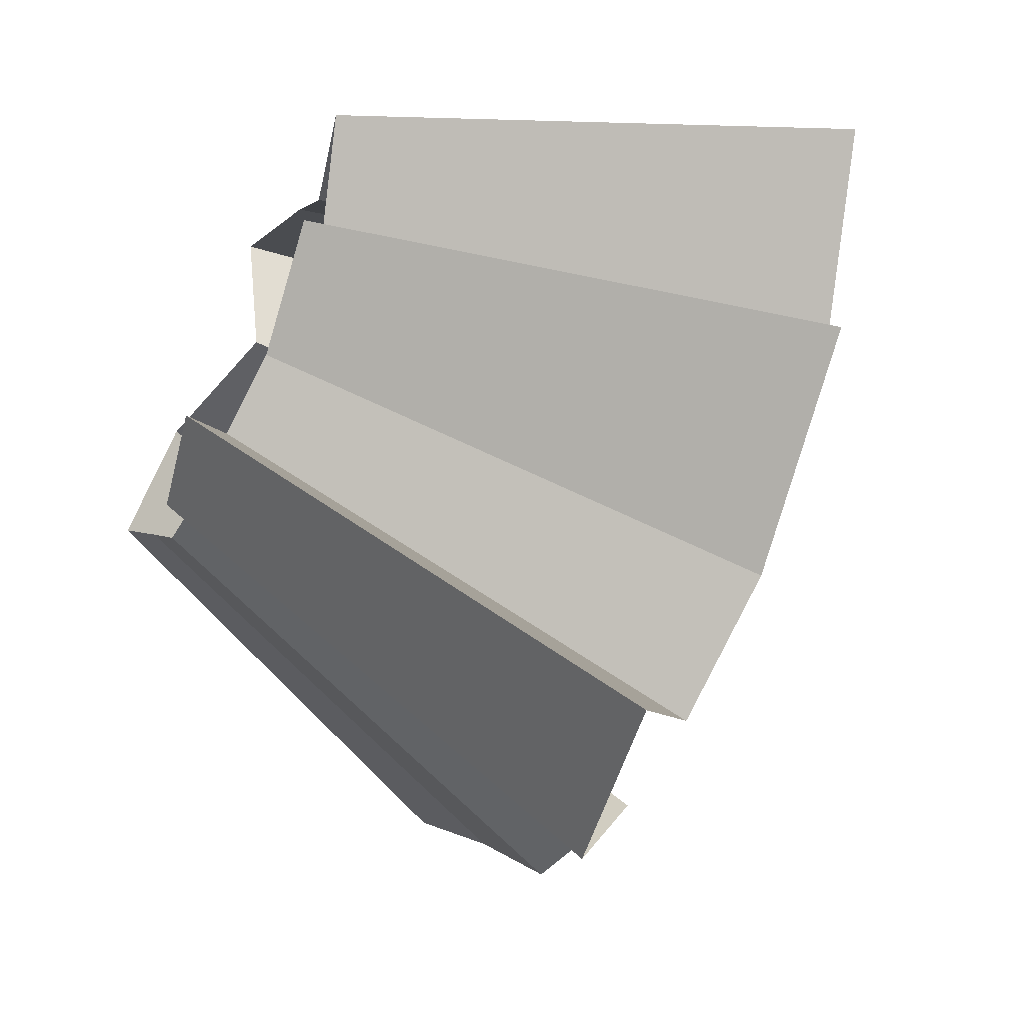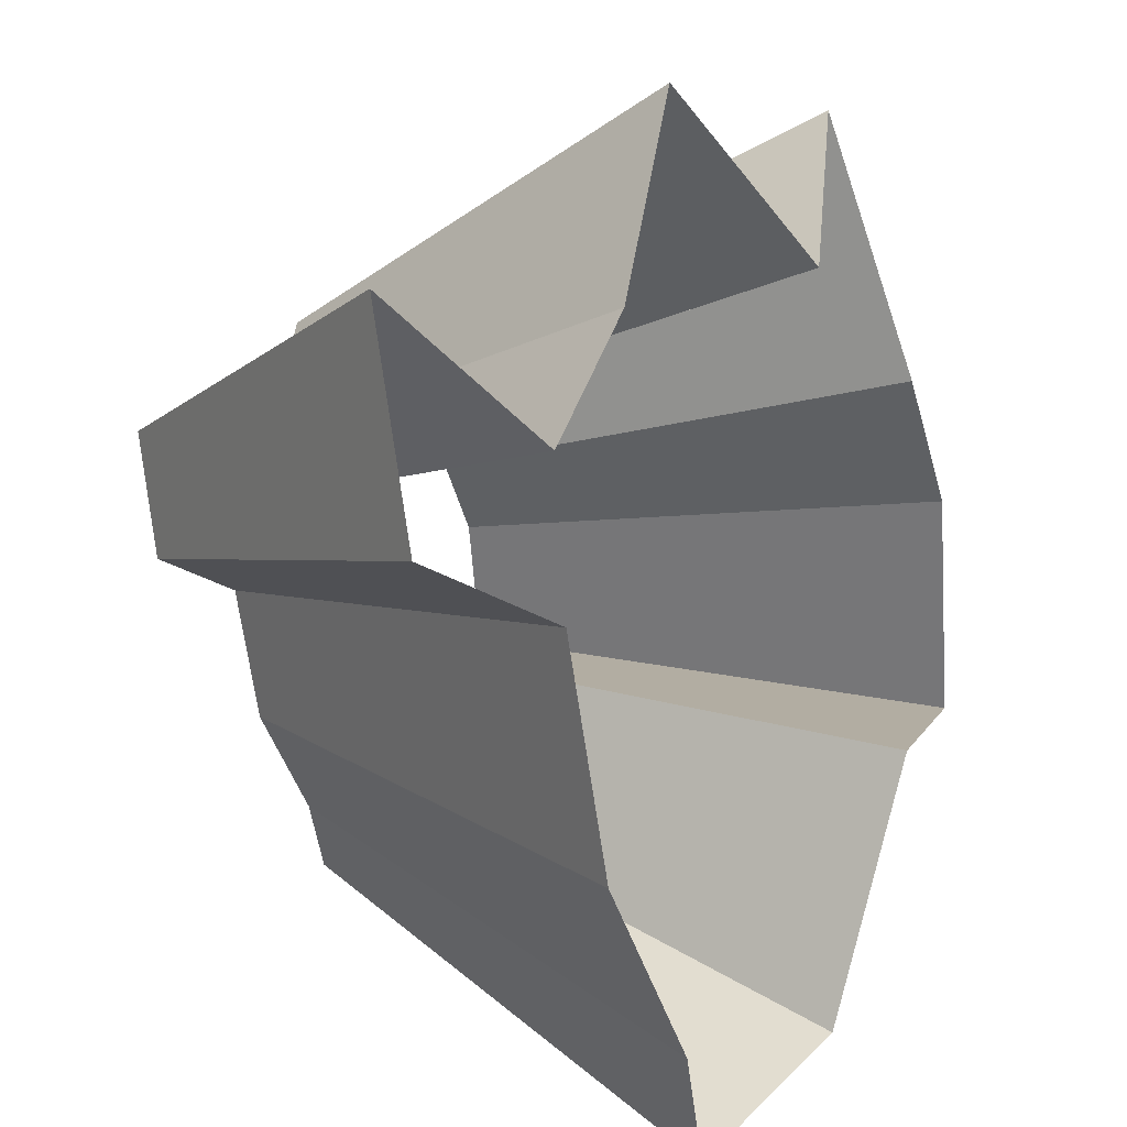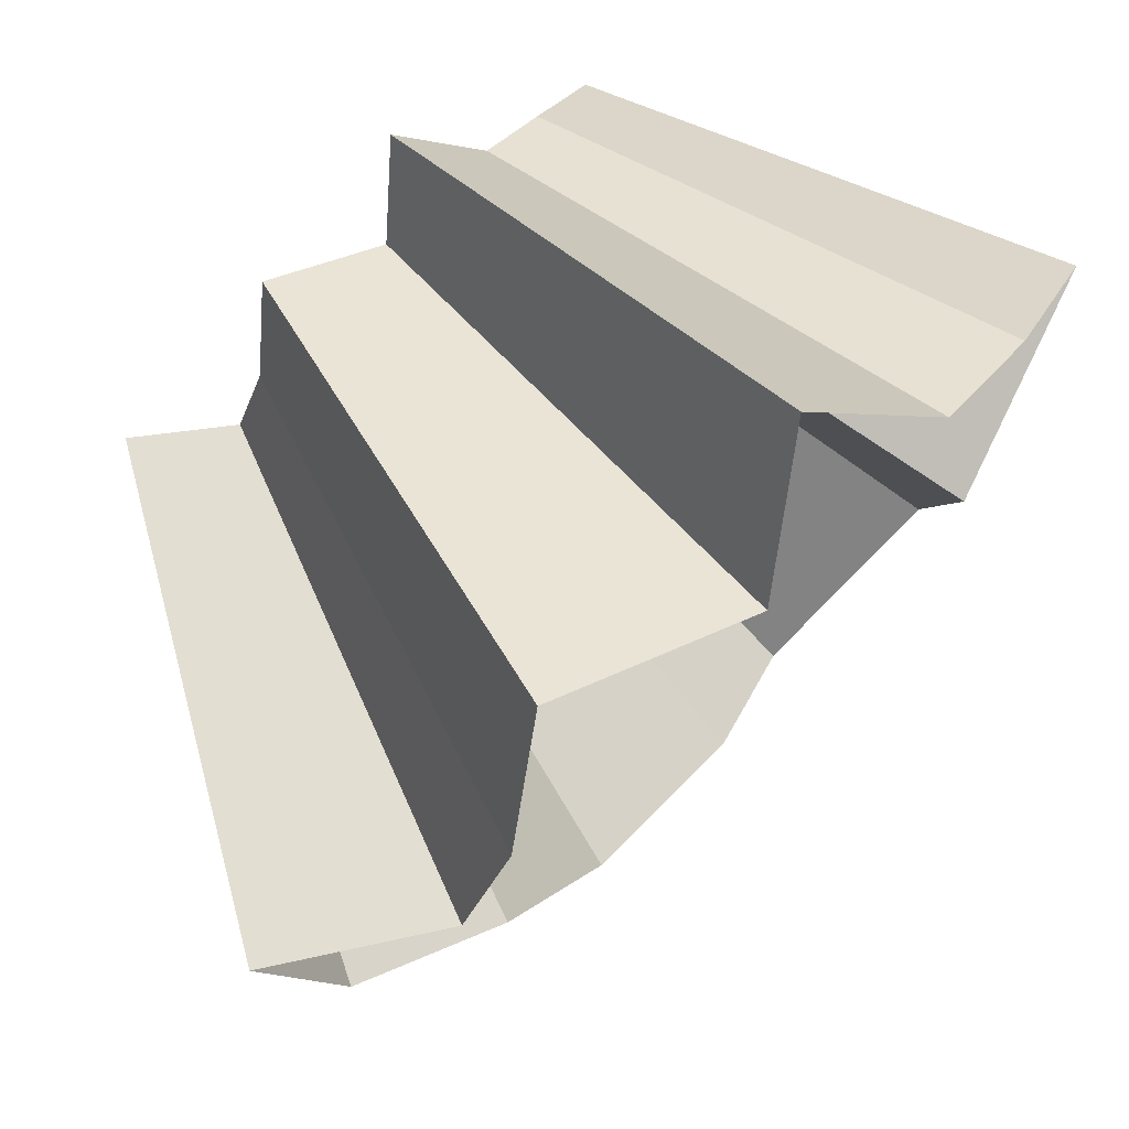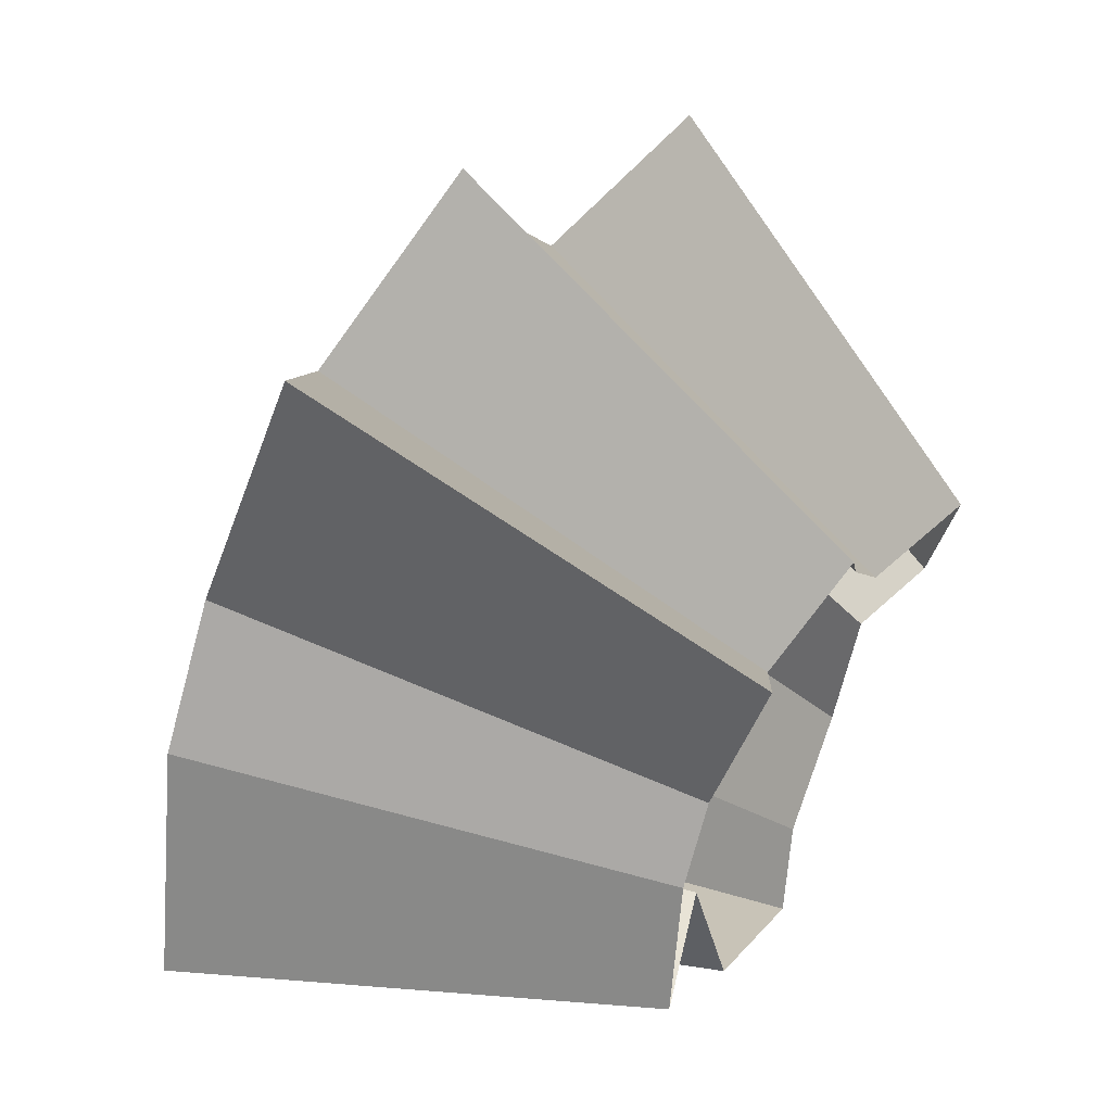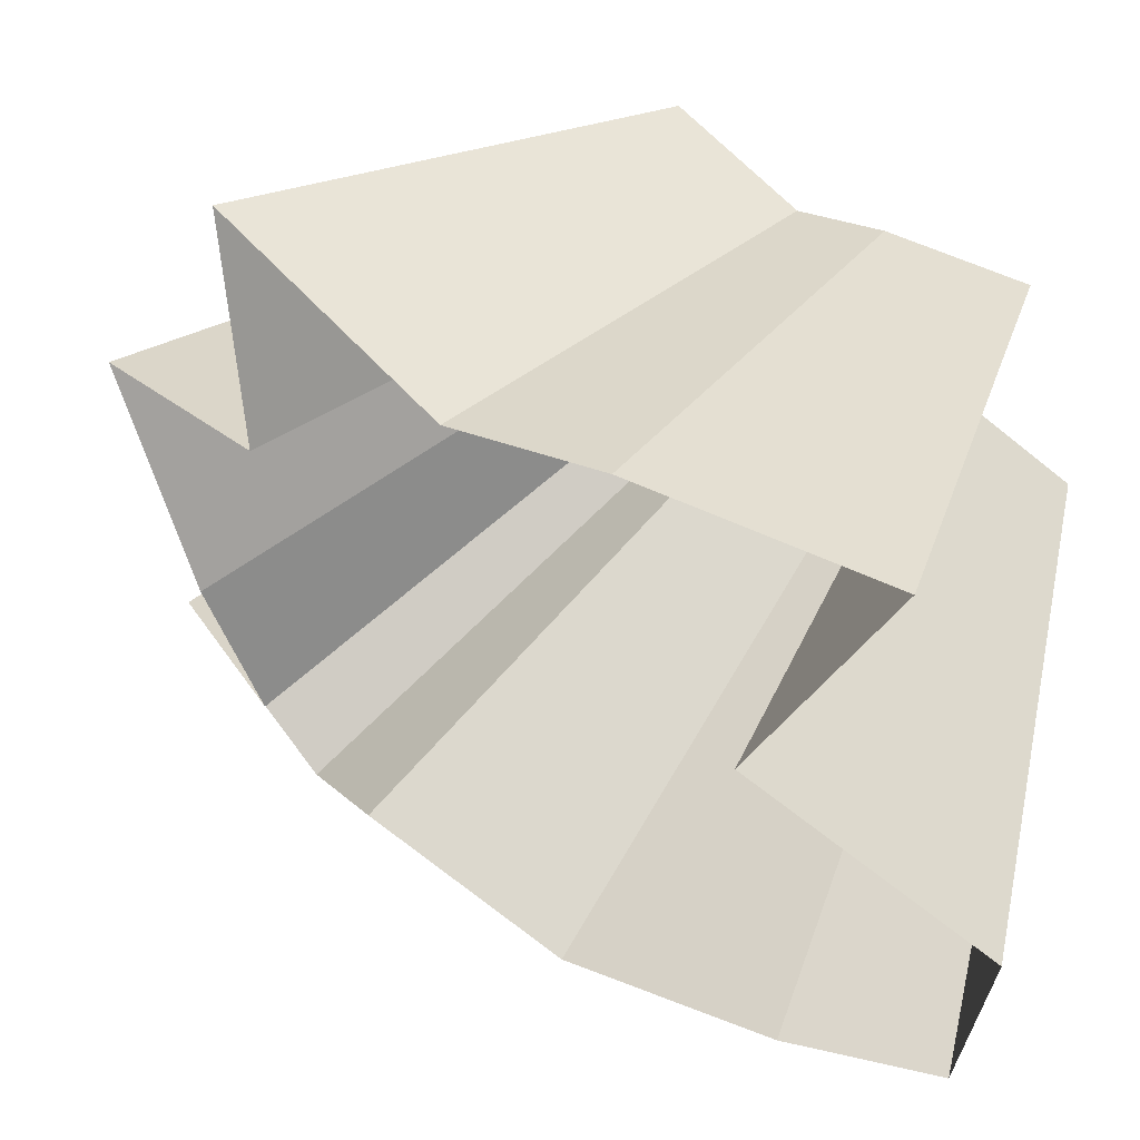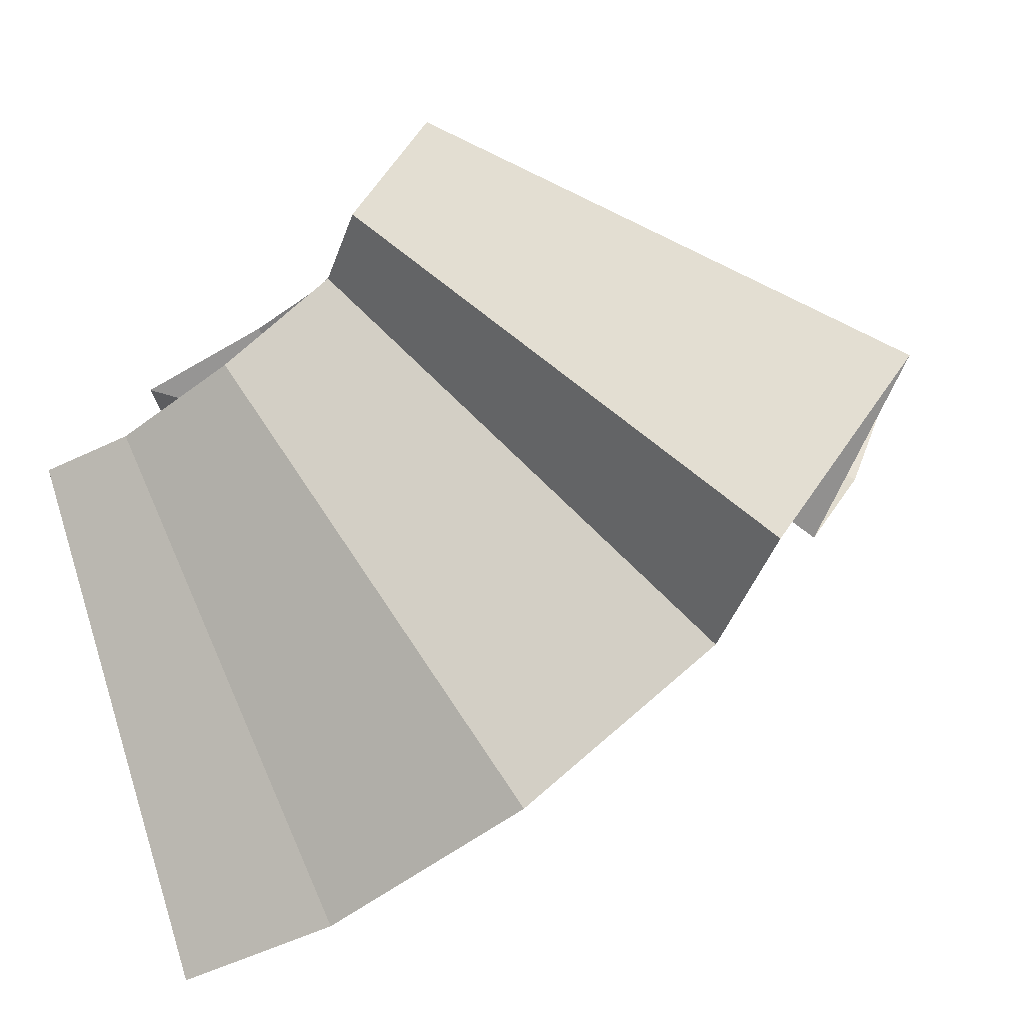
<metadata>
{"format":"obj","ext":"obj","renderer":"f3d","projection":"perspective","resolution":1024,"background":"white","views":[{"elev":4.6,"azim":147.5,"up":"+Z"},{"elev":-44.5,"azim":-179.4,"up":"+Z"},{"elev":38.7,"azim":-163.6,"up":"+Z"},{"elev":10.4,"azim":-3.0,"up":"+Y"},{"elev":20.2,"azim":-73.6,"up":"+Z"},{"elev":-49.6,"azim":111.4,"up":"+Z"}]}
</metadata>
<code>
g shard5
v -0.21 0.3183 -0.2053
v -0.2221 0.2637 -0.2646
v -0.2639 0.2661 -0.2203
v -0.267 0.2264 -0.2567
v -0.3625 -0.01584 -0.2338
v -0.3119 0.006169 -0.3042
v -0.3056 0.06611 -0.3026
v -0.3897 0.06325 -0.1658
v -0.2795 0.1501 -0.2973
v -0.4141 0.007295 -0.09538
v -0.4082 0.09662 -0.07018
v -0.3931 0.1534 -0.06515
v -0.3536 0.2306 -0.09251
v -0.3614 0.2365 -0.01193
v -0.3017 0.3023 -0.08378
v -0.2858 0.2796 -0.1696
v -0.3998 0.4746 -0.4763
v -0.378 0.5729 -0.3696
v -0.475 0.4791 -0.3965
v -0.4807 0.4075 -0.4621
v -0.6525 -0.02851 -0.4209
v -0.5614 0.0111 -0.5476
v -0.5501 0.119 -0.5447
v -0.7014 0.1139 -0.2985
v -0.5031 0.2702 -0.5351
v -0.7454 0.01313 -0.1717
v -0.7348 0.1739 -0.1263
v -0.7077 0.2761 -0.1173
v -0.6506 0.4257 -0.02147
v -0.6364 0.4151 -0.1665
v -0.5431 0.5441 -0.1508
v -0.5145 0.5033 -0.3054
v -0.21 0.3183 -0.2053
v -0.378 0.5729 -0.3696
v -0.3998 0.4746 -0.4763
v -0.2221 0.2637 -0.2646
v -0.3119 0.006169 -0.3042
v -0.5614 0.0111 -0.5476
v -0.6525 -0.02851 -0.4209
v -0.3625 -0.01584 -0.2338
v -0.3056 0.06611 -0.3026
v -0.5501 0.119 -0.5447
v -0.7014 0.1139 -0.2985
v -0.3897 0.06325 -0.1658
v -0.7454 0.01313 -0.1717
v -0.4141 0.007295 -0.09538
v -0.7348 0.1739 -0.1263
v -0.4082 0.09662 -0.07018
v -0.7077 0.2761 -0.1173
v -0.3931 0.1534 -0.06515
v -0.6506 0.4257 -0.02147
v -0.3614 0.2365 -0.01193
v -0.6364 0.4151 -0.1665
v -0.3536 0.2306 -0.09251
v -0.5431 0.5441 -0.1508
v -0.3017 0.3023 -0.08378
v -0.2795 0.1501 -0.2973
v -0.5031 0.2702 -0.5351
v -0.4807 0.4075 -0.4621
v -0.267 0.2264 -0.2567
v -0.2639 0.2661 -0.2203
v -0.475 0.4791 -0.3965
v -0.5145 0.5033 -0.3054
v -0.2858 0.2796 -0.1696
g shard5_0
f 18 17 2
f 1 18 2
f 19 34 33
f 3 19 33
f 35 20 4
f 36 35 4
f 22 21 5
f 6 22 5
f 23 38 37
f 7 23 37
f 39 24 8
f 40 39 8
f 25 42 41
f 9 25 41
f 43 26 10
f 44 43 10
f 45 27 11
f 46 45 11
f 47 28 12
f 48 47 12
f 49 29 14
f 50 49 14
f 51 30 13
f 52 51 13
f 53 31 15
f 54 53 15
f 55 32 16
f 56 55 16
f 59 58 57
f 60 59 57
f 63 62 61
f 64 63 61

</code>
